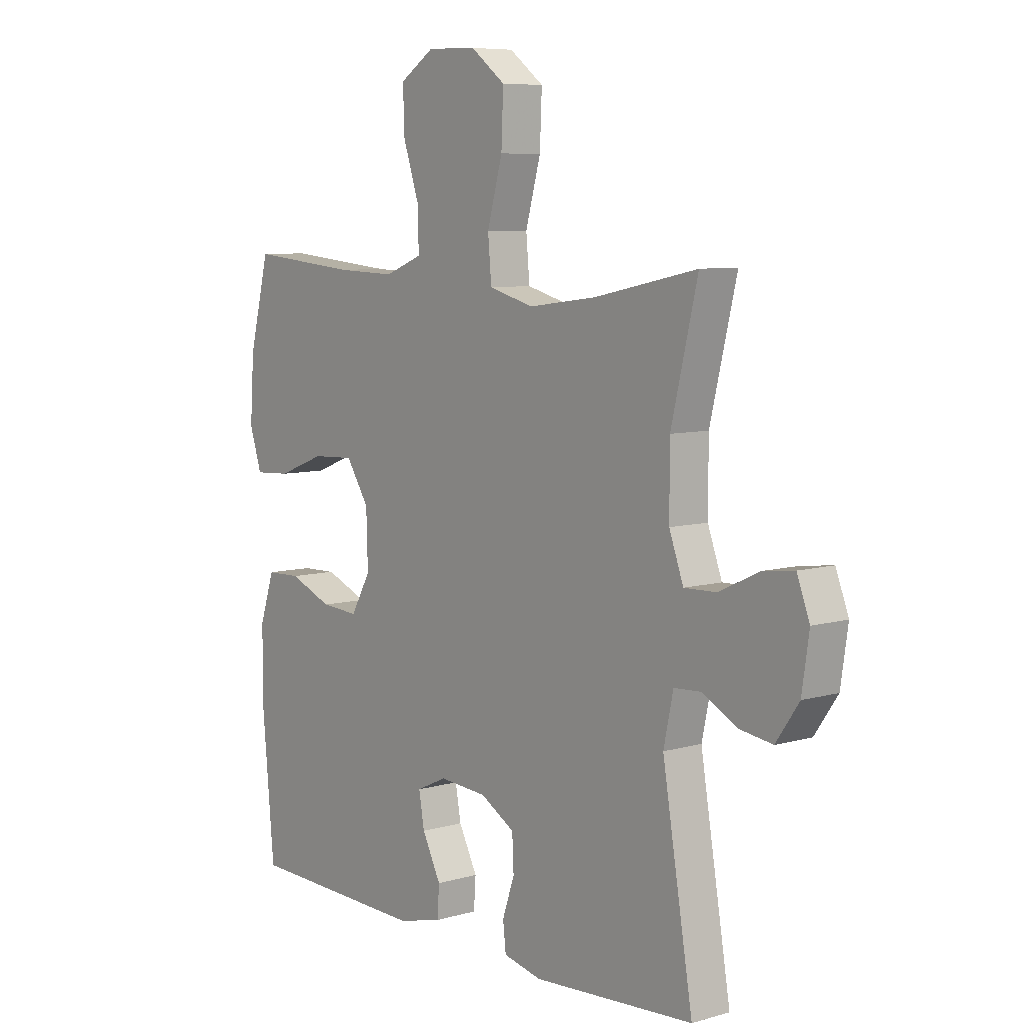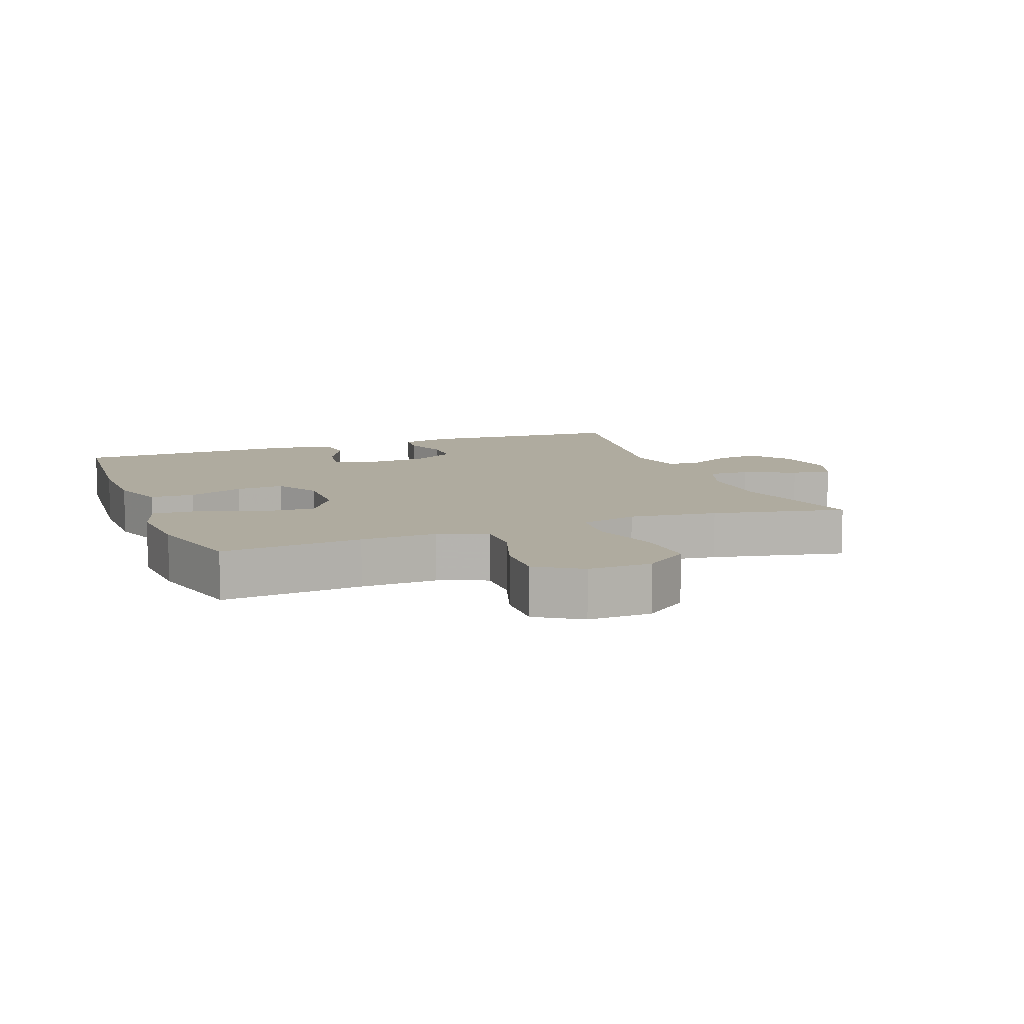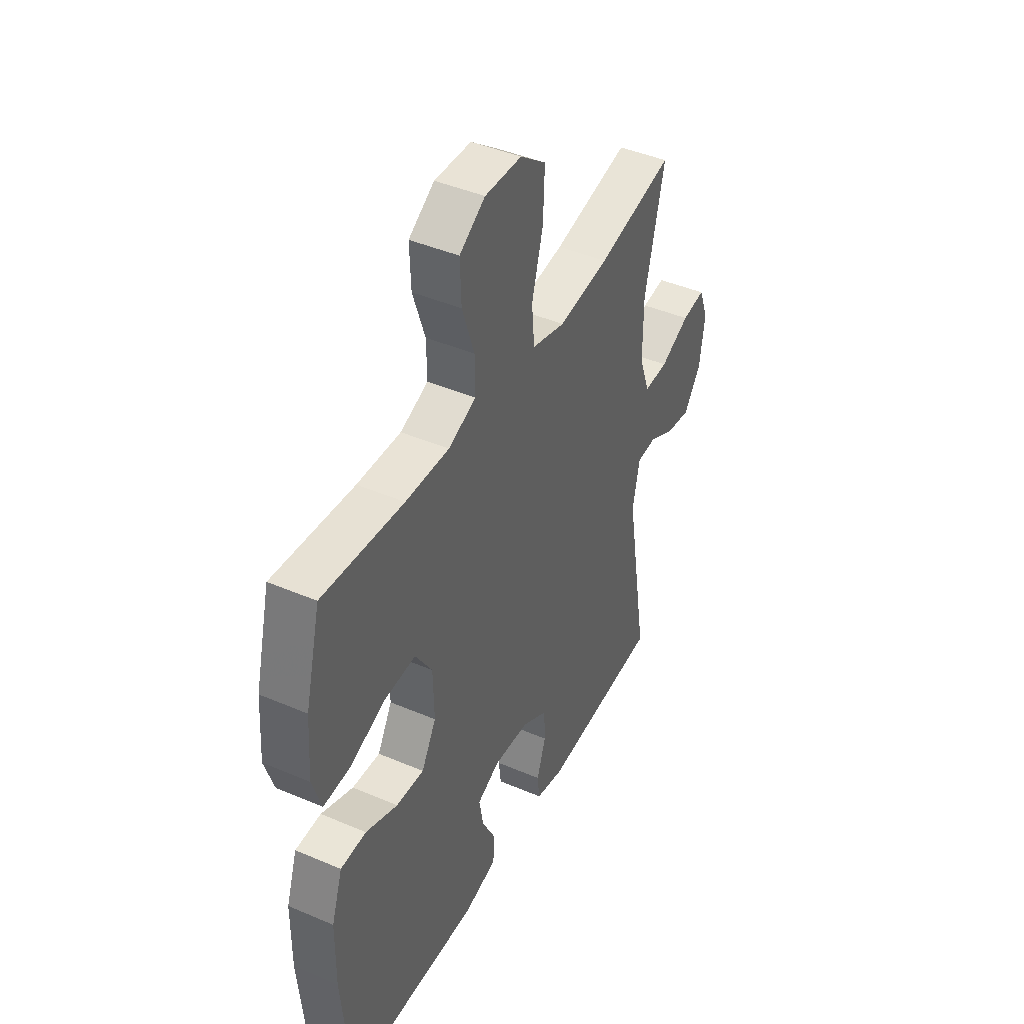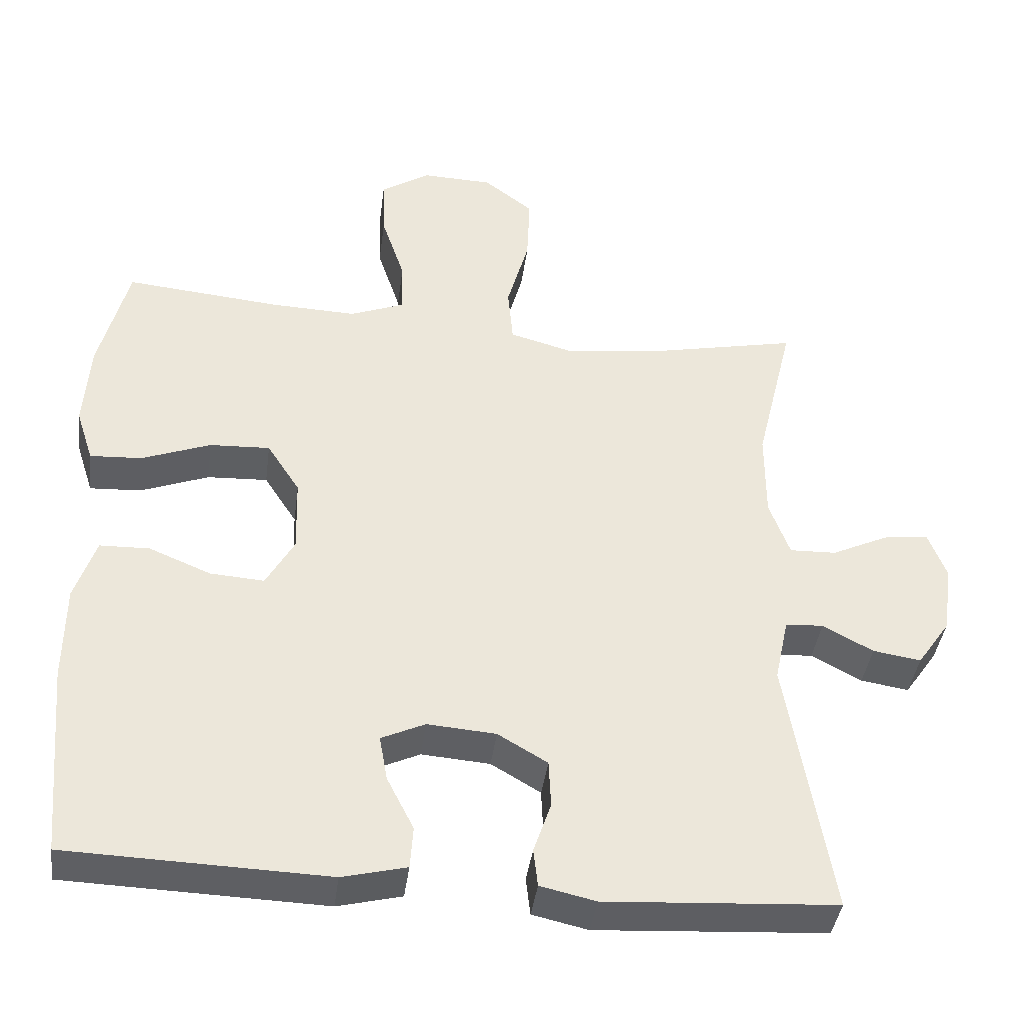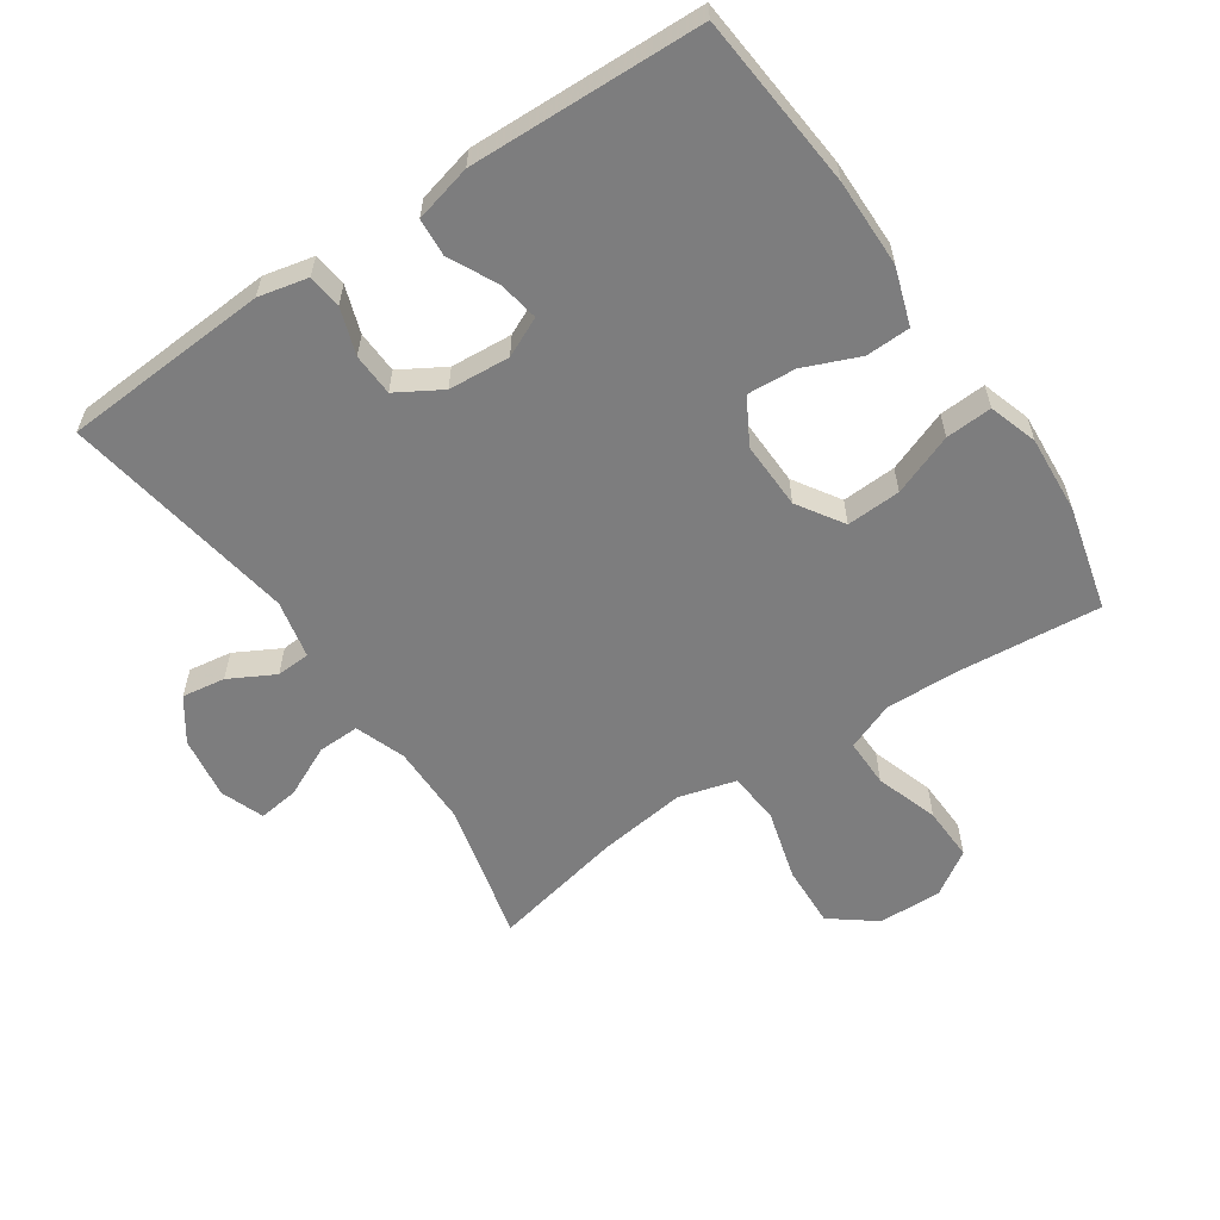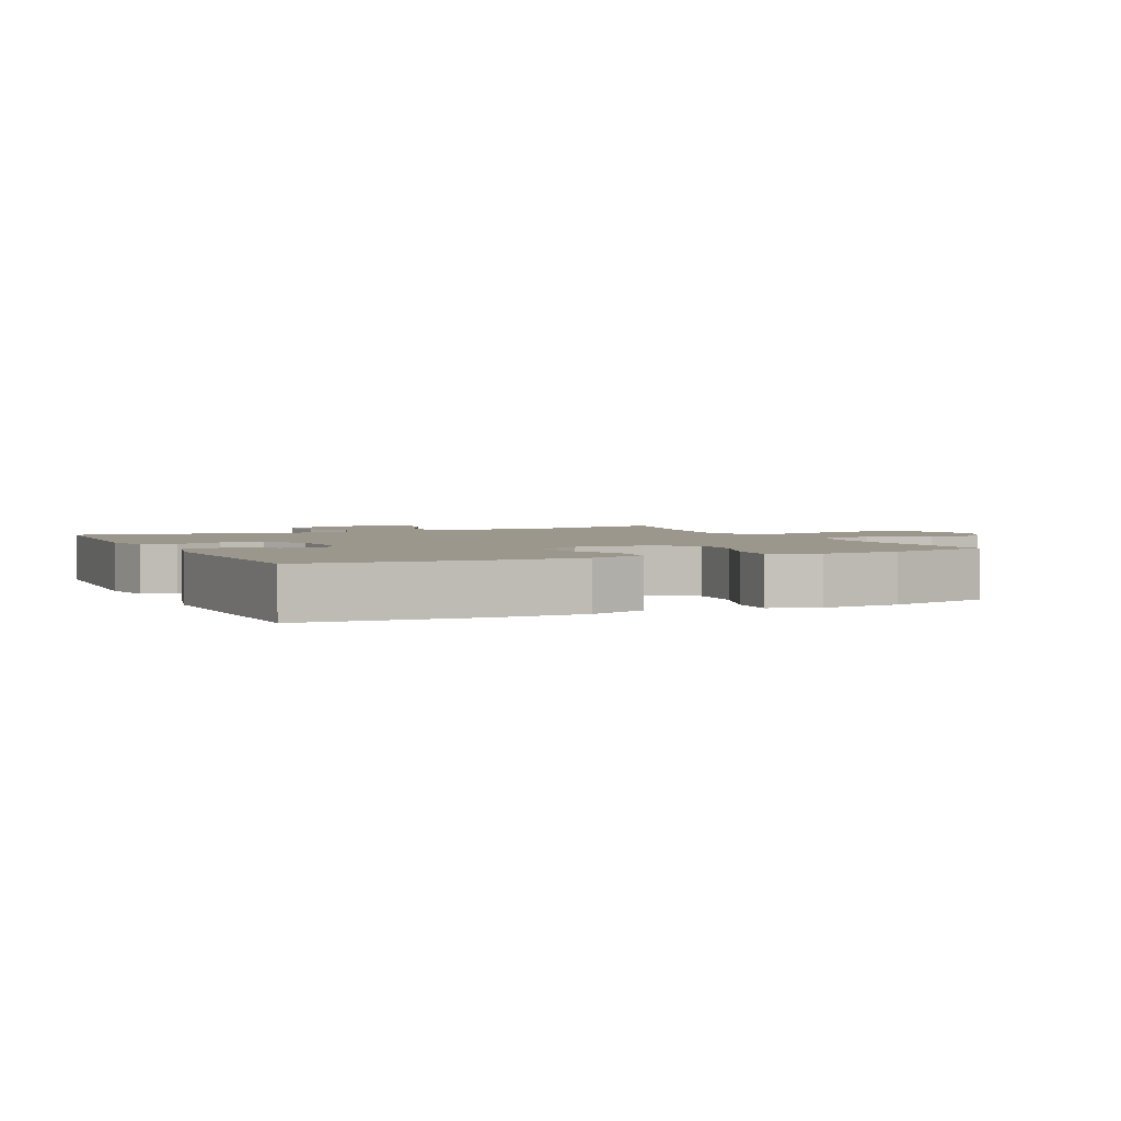
<metadata>
{"format":"obj","ext":"obj","renderer":"f3d","projection":"perspective","resolution":1024,"background":"white","views":[{"elev":7.4,"azim":50.8,"up":"+Z"},{"elev":9.6,"azim":-20.8,"up":"+Y"},{"elev":43.4,"azim":-63.2,"up":"+Z"},{"elev":-40.4,"azim":-7.5,"up":"+Z"},{"elev":-59.1,"azim":-146.0,"up":"+Y"},{"elev":2.8,"azim":-115.2,"up":"+Y"}]}
</metadata>
<code>
v -0.5 0.07 -0.5
v -0.524 0.07 -0.233
v -0.523 0.07 -0.099
v -0.494 0.07 -0.012
v -0.426 0.07 -0.01
v -0.341 0.07 -0.045
v -0.267 0.07 -0.05
v -0.228 0.07 0.019
v -0.231 0.07 0.122
v -0.276 0.07 0.192
v -0.359 0.07 0.188
v -0.453 0.07 0.152
v -0.524 0.07 0.148
v -0.548 0.07 0.222
v -0.54 0.07 0.341
v -0.5 0.07 0.5
v -0.285 0.07 0.48
v -0.169 0.07 0.476
v -0.095 0.07 0.505
v -0.096 0.07 0.579
v -0.128 0.07 0.675
v -0.131 0.07 0.758
v -0.063 0.07 0.802
v 0.034 0.07 0.799
v 0.102 0.07 0.747
v 0.098 0.07 0.651
v 0.068 0.07 0.543
v 0.075 0.07 0.464
v 0.163 0.07 0.44
v 0.297 0.07 0.457
v 0.5 0.07 0.5
v 0.448 0.07 0.284
v 0.448 0.07 0.161
v 0.476 0.07 0.084
v 0.54 0.07 0.086
v 0.618 0.07 0.123
v 0.68 0.07 0.131
v 0.705 0.07 0.065
v 0.691 0.07 -0.031
v 0.646 0.07 -0.096
v 0.58 0.07 -0.086
v 0.511 0.07 -0.049
v 0.459 0.07 -0.052
v 0.44 0.07 -0.141
v 0.5 0.07 -0.5
v 0.183 0.07 -0.52
v 0.107 0.07 -0.503
v 0.101 0.07 -0.451
v 0.125 0.07 -0.38
v 0.122 0.07 -0.315
v 0.054 0.07 -0.275
v -0.04 0.07 -0.268
v -0.1 0.07 -0.296
v -0.089 0.07 -0.358
v -0.052 0.07 -0.431
v -0.056 0.07 -0.489
v -0.144 0.07 -0.511
v -0.5 0 -0.5
v -0.524 0 -0.233
v -0.523 0 -0.099
v -0.494 0 -0.012
v -0.426 0 -0.01
v -0.341 0 -0.045
v -0.267 0 -0.05
v -0.228 0 0.019
v -0.231 0 0.122
v -0.276 0 0.192
v -0.359 0 0.188
v -0.453 0 0.152
v -0.524 0 0.148
v -0.548 0 0.222
v -0.54 0 0.341
v -0.5 0 0.5
v -0.285 0 0.48
v -0.169 0 0.476
v -0.095 0 0.505
v -0.096 0 0.579
v -0.128 0 0.675
v -0.131 0 0.758
v -0.063 0 0.802
v 0.034 0 0.799
v 0.102 0 0.747
v 0.098 0 0.651
v 0.068 0 0.543
v 0.075 0 0.464
v 0.163 0 0.44
v 0.297 0 0.457
v 0.5 0 0.5
v 0.448 0 0.284
v 0.448 0 0.161
v 0.476 0 0.084
v 0.54 0 0.086
v 0.618 0 0.123
v 0.68 0 0.131
v 0.705 0 0.065
v 0.691 0 -0.031
v 0.646 0 -0.096
v 0.58 0 -0.086
v 0.511 0 -0.049
v 0.459 0 -0.052
v 0.44 0 -0.141
v 0.5 0 -0.5
v 0.183 0 -0.52
v 0.107 0 -0.503
v 0.101 0 -0.451
v 0.125 0 -0.38
v 0.122 0 -0.315
v 0.054 0 -0.275
v -0.04 0 -0.268
v -0.1 0 -0.296
v -0.089 0 -0.358
v -0.052 0 -0.431
v -0.056 0 -0.489
v -0.144 0 -0.511
f 4 5 6
f 3 4 6
f 2 3 6
f 1 2 6
f 57 1 6
f 56 57 6
f 55 56 6
f 54 55 6
f 53 54 6 7
f 52 53 7 8
f 51 52 8 9
f 50 51 9 10
f 47 48 49
f 46 47 49
f 45 46 49
f 44 45 49
f 43 44 49 50
f 40 41 42
f 39 40 42
f 38 39 42
f 37 38 42
f 36 37 42
f 35 36 42
f 34 35 42 43
f 43 50 10
f 34 43 10
f 33 34 10
f 30 31 32
f 32 33 10
f 30 32 10
f 29 30 10
f 25 26 27
f 24 25 27
f 23 24 27
f 22 23 27
f 21 22 27
f 20 21 27
f 19 20 27 28
f 29 10 11
f 28 29 11
f 19 28 11
f 18 19 11
f 15 16 17
f 15 17 18
f 14 15 18
f 13 14 18
f 12 13 18
f 11 12 18
f 63 62 61
f 63 61 60
f 63 60 59
f 63 59 58
f 63 58 114
f 63 114 113
f 63 113 112
f 63 112 111
f 64 63 111 110
f 65 64 110 109
f 66 65 109 108
f 67 66 108 107
f 106 105 104
f 106 104 103
f 106 103 102
f 106 102 101
f 107 106 101 100
f 99 98 97
f 99 97 96
f 99 96 95
f 99 95 94
f 99 94 93
f 99 93 92
f 100 99 92 91
f 67 107 100
f 67 100 91
f 67 91 90
f 89 88 87
f 67 90 89
f 67 89 87
f 67 87 86
f 84 83 82
f 84 82 81
f 84 81 80
f 84 80 79
f 84 79 78
f 84 78 77
f 85 84 77 76
f 68 67 86
f 68 86 85
f 68 85 76
f 68 76 75
f 74 73 72
f 75 74 72
f 75 72 71
f 75 71 70
f 75 70 69
f 75 69 68
f 1 58 59 2
f 2 59 60 3
f 3 60 61 4
f 4 61 62 5
f 5 62 63 6
f 6 63 64 7
f 7 64 65 8
f 8 65 66 9
f 9 66 67 10
f 10 67 68 11
f 11 68 69 12
f 12 69 70 13
f 13 70 71 14
f 14 71 72 15
f 15 72 73 16
f 16 73 74 17
f 17 74 75 18
f 18 75 76 19
f 19 76 77 20
f 20 77 78 21
f 21 78 79 22
f 22 79 80 23
f 23 80 81 24
f 24 81 82 25
f 25 82 83 26
f 26 83 84 27
f 27 84 85 28
f 28 85 86 29
f 29 86 87 30
f 30 87 88 31
f 31 88 89 32
f 32 89 90 33
f 33 90 91 34
f 34 91 92 35
f 35 92 93 36
f 36 93 94 37
f 37 94 95 38
f 38 95 96 39
f 39 96 97 40
f 40 97 98 41
f 41 98 99 42
f 42 99 100 43
f 43 100 101 44
f 44 101 102 45
f 45 102 103 46
f 46 103 104 47
f 47 104 105 48
f 48 105 106 49
f 49 106 107 50
f 50 107 108 51
f 51 108 109 52
f 52 109 110 53
f 53 110 111 54
f 54 111 112 55
f 55 112 113 56
f 56 113 114 57
f 57 114 58 1

</code>
